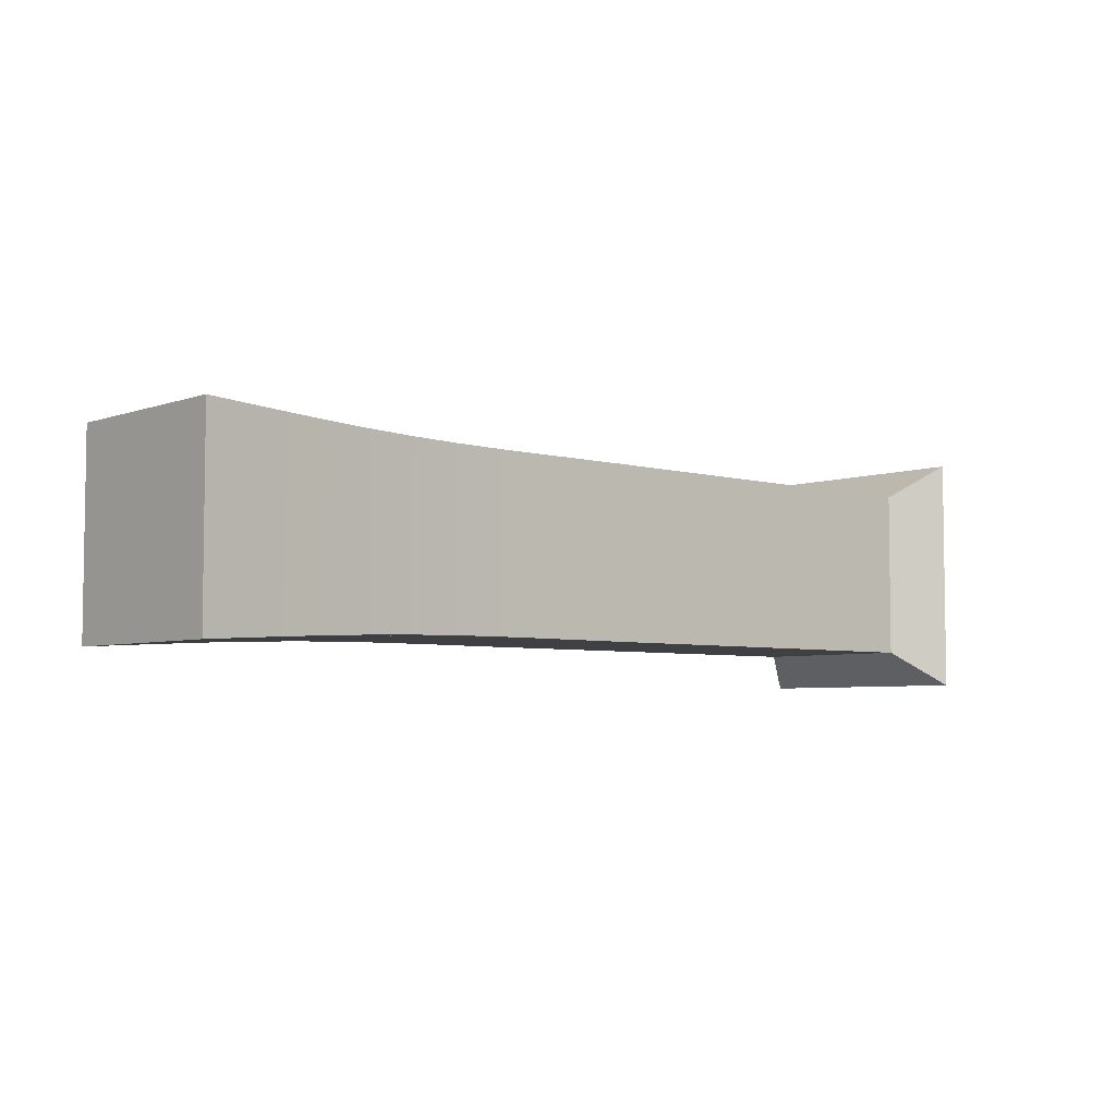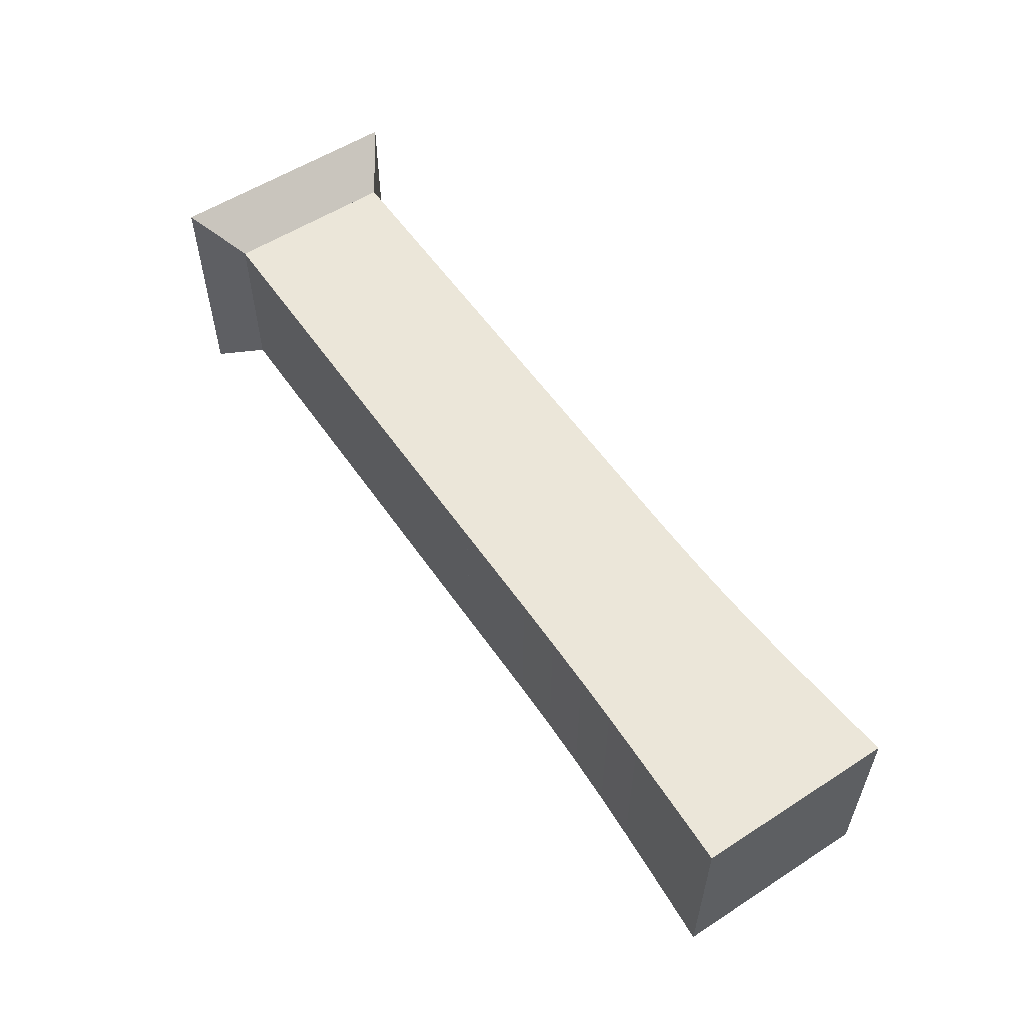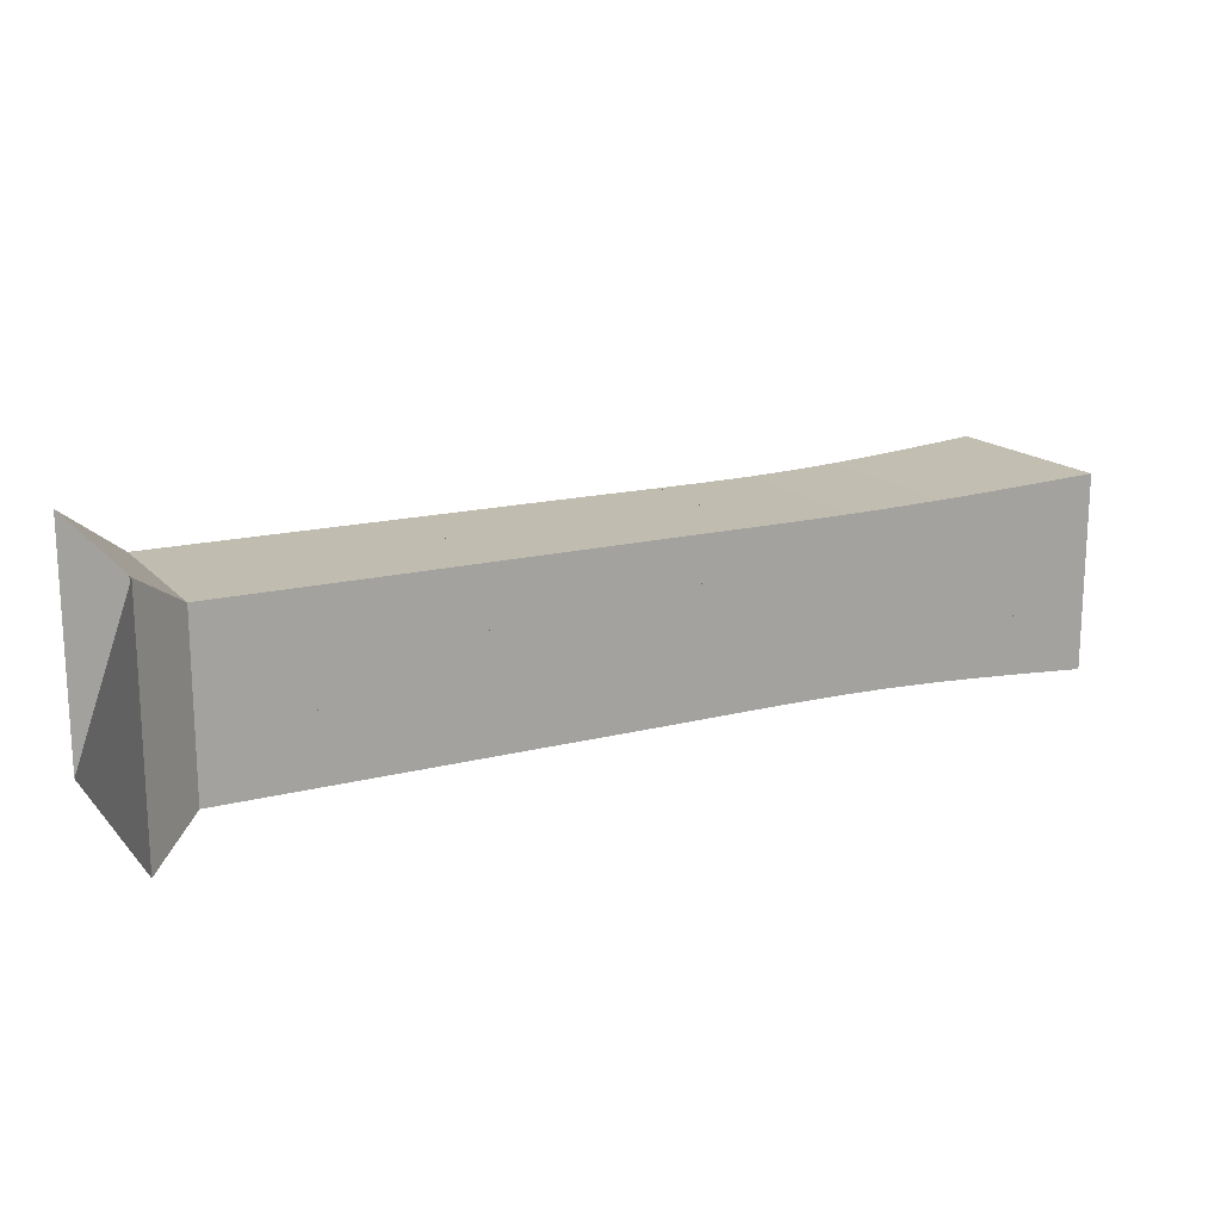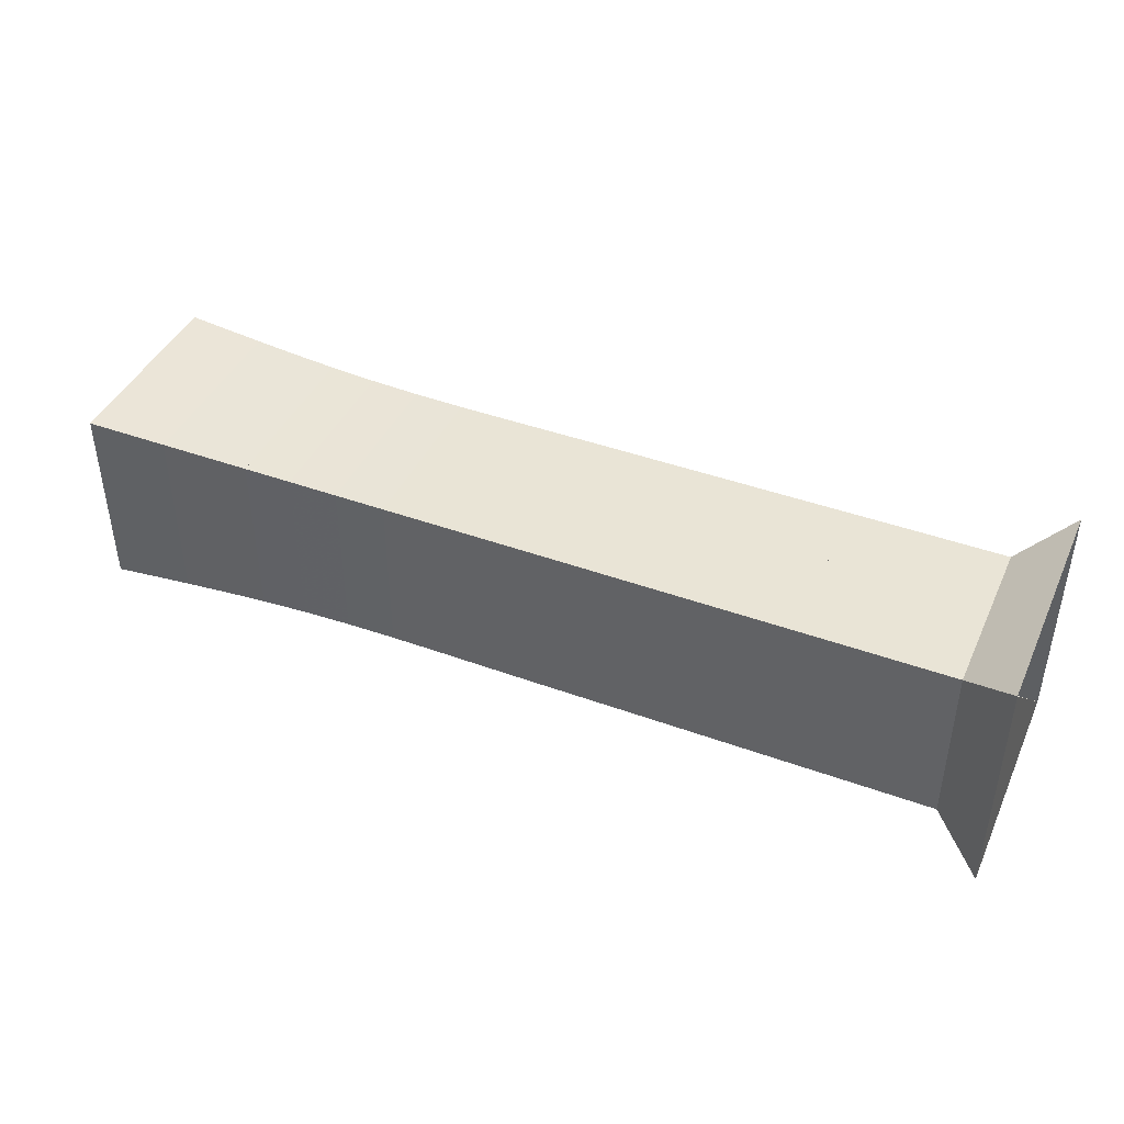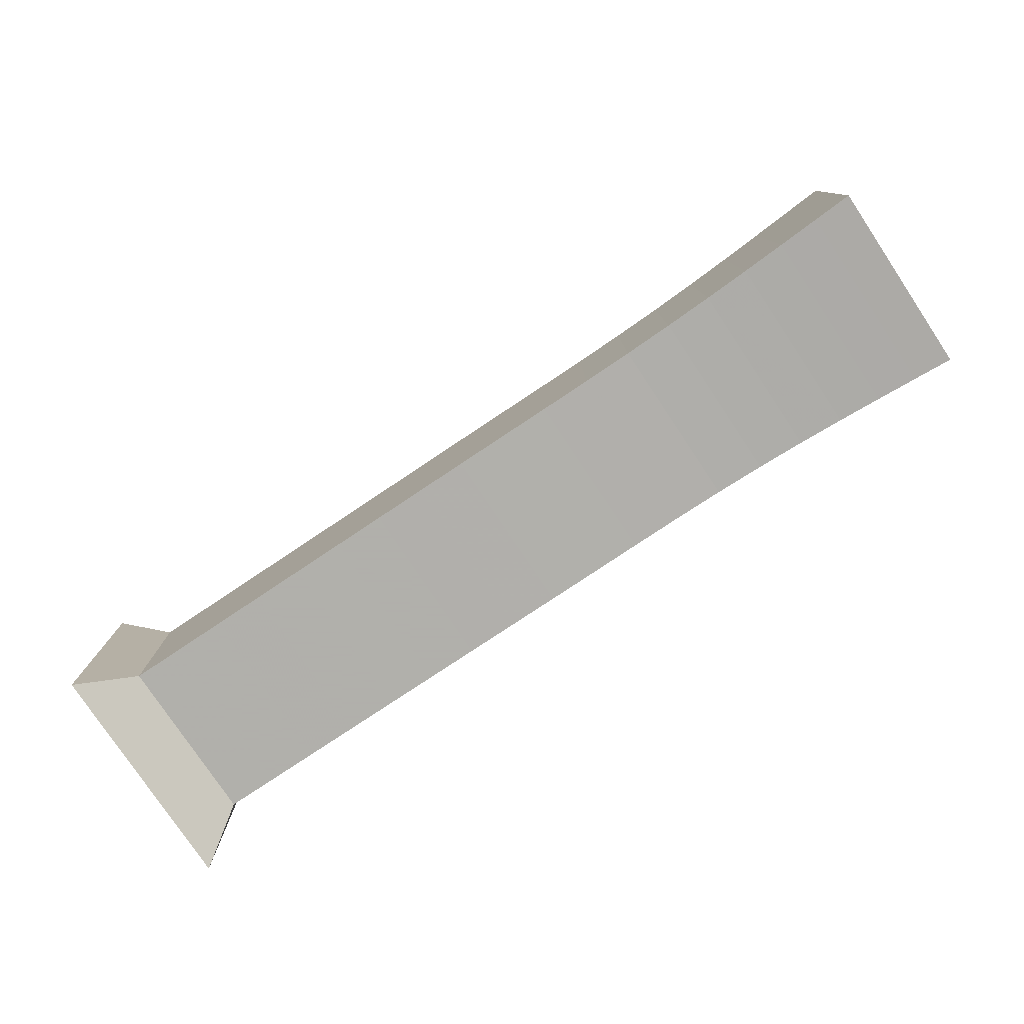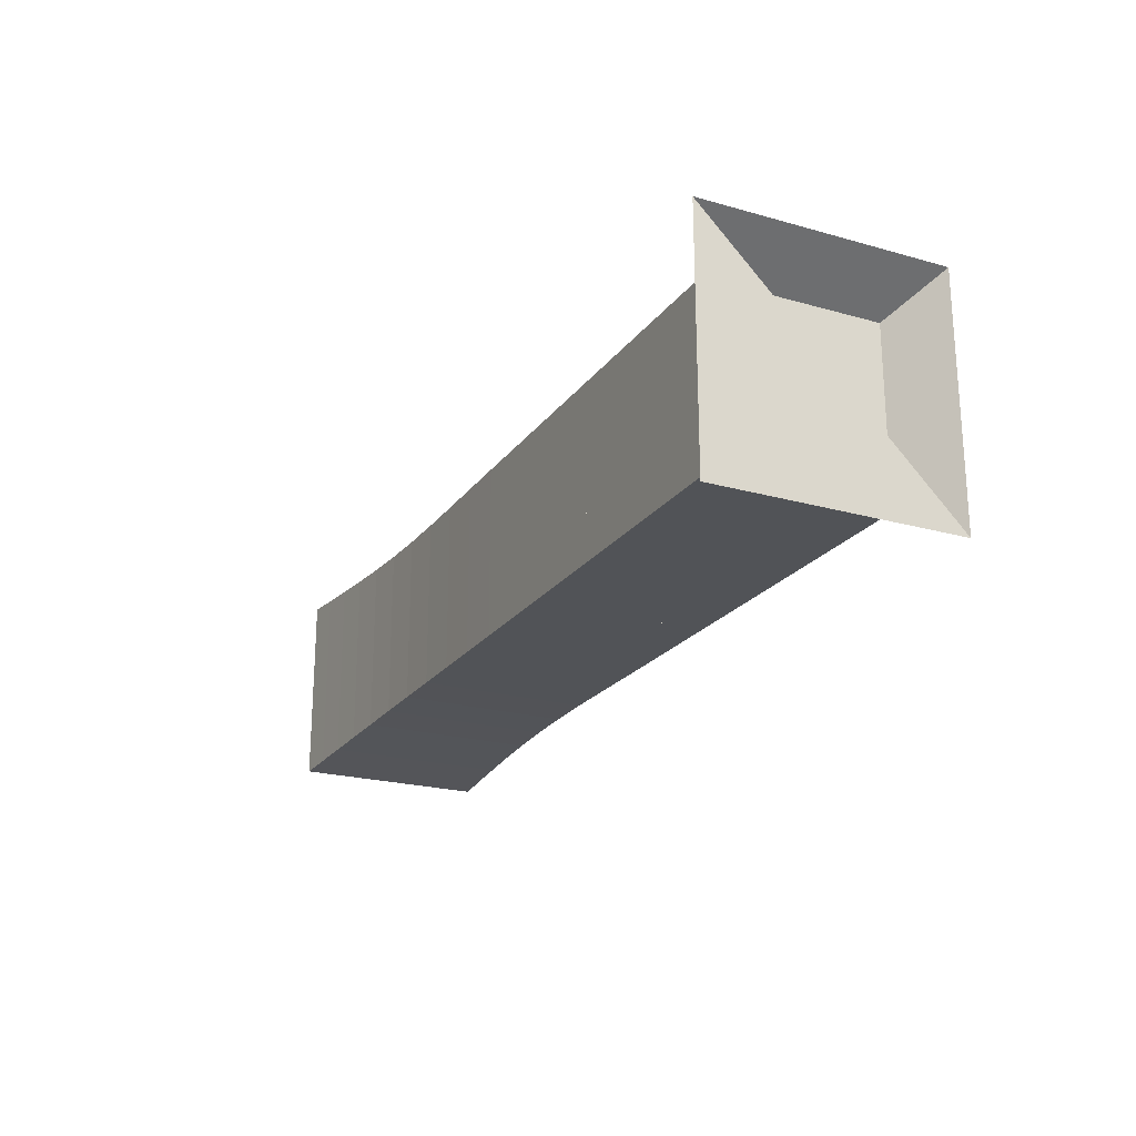
<metadata>
{"format":"obj","ext":"obj","renderer":"f3d","projection":"perspective","resolution":1024,"background":"white","views":[{"elev":-5.0,"azim":138.1,"up":"+Y"},{"elev":56.0,"azim":56.0,"up":"+Y"},{"elev":16.5,"azim":-27.6,"up":"+Z"},{"elev":42.6,"azim":-156.5,"up":"+Y"},{"elev":-78.4,"azim":33.7,"up":"+Y"},{"elev":-21.9,"azim":-116.2,"up":"+Y"}]}
</metadata>
<code>
v 0 -0.25 -0.25
v 0 -0.25 0.25
v 0 0.25 0.25
v 0 0.25 -0.25
v 0.1053 -0.1768 -0.1768
v 0.1053 -0.1768 0.1768
v 0.1053 0.1768 0.1768
v 0.1053 0.1768 -0.1768
v 0.2105 -0.1768 -0.1768
v 0.2105 -0.1768 0.1768
v 0.2105 0.1768 0.1768
v 0.2105 0.1768 -0.1768
v 0.3158 -0.1768 -0.1768
v 0.3158 -0.1768 0.1768
v 0.3158 0.1768 0.1768
v 0.3158 0.1768 -0.1768
v 0.421 -0.1768 -0.1768
v 0.421 -0.1768 0.1768
v 0.421 0.1768 0.1768
v 0.421 0.1768 -0.1768
v 0.5263 -0.1768 -0.1768
v 0.5263 -0.1768 0.1768
v 0.5263 0.1768 0.1768
v 0.5263 0.1768 -0.1768
v 0.6316 -0.1768 -0.1768
v 0.6316 -0.1768 0.1768
v 0.6316 0.1768 0.1768
v 0.6316 0.1768 -0.1768
v 0.7369 -0.1768 -0.1768
v 0.7369 -0.1768 0.1768
v 0.7369 0.1768 0.1768
v 0.7369 0.1768 -0.1768
v 0.8421 -0.1768 -0.1768
v 0.8421 -0.1768 0.1768
v 0.8421 0.1768 0.1768
v 0.8421 0.1768 -0.1768
v 0.9473 -0.1768 -0.1768
v 0.9473 -0.1768 0.1768
v 0.9473 0.1768 0.1768
v 0.9473 0.1768 -0.1768
v 1.053 -0.1767 -0.1767
v 1.053 -0.1767 0.1767
v 1.053 0.1767 0.1767
v 1.053 0.1767 -0.1767
v 1.158 -0.1765 -0.1765
v 1.158 -0.1765 0.1765
v 1.158 0.1765 0.1765
v 1.158 0.1765 -0.1765
v 1.264 -0.1765 -0.1765
v 1.264 -0.1765 0.1765
v 1.264 0.1765 0.1765
v 1.264 0.1765 -0.1765
v 1.368 -0.1774 -0.1774
v 1.368 -0.1774 0.1774
v 1.368 0.1774 0.1774
v 1.368 0.1774 -0.1774
v 1.471 -0.1794 -0.1794
v 1.471 -0.1794 0.1794
v 1.471 0.1794 0.1794
v 1.471 0.1794 -0.1794
v 1.569 -0.1828 -0.1828
v 1.569 -0.1828 0.1828
v 1.569 0.1828 0.1828
v 1.569 0.1828 -0.1828
v 1.663 -0.1871 -0.1871
v 1.663 -0.1871 0.1871
v 1.663 0.1871 0.1871
v 1.663 0.1871 -0.1871
v 1.752 -0.1919 -0.1919
v 1.752 -0.1919 0.1919
v 1.752 0.1919 0.1919
v 1.752 0.1919 -0.1919
v 1.837 -0.1968 -0.1968
v 1.837 -0.1968 0.1968
v 1.837 0.1968 0.1968
v 1.837 0.1968 -0.1968
v 1.918 -0.2017 -0.2017
v 1.918 -0.2017 0.2017
v 1.918 0.2017 0.2017
v 1.918 0.2017 -0.2017
f 1 2 4 5
f 5 6 7 8
f 5 6 2 1
f 6 7 3 2
f 7 8 4 3
f 8 5 1 4
f 9 10 11 12
f 9 10 6 5
f 10 11 7 6
f 11 12 8 7
f 12 9 5 8
f 13 14 15 16
f 13 14 10 9
f 14 15 11 10
f 15 16 12 11
f 16 13 9 12
f 17 18 19 20
f 17 18 14 13
f 18 19 15 14
f 19 20 16 15
f 20 17 13 16
f 21 22 23 24
f 21 22 18 17
f 22 23 19 18
f 23 24 20 19
f 24 21 17 20
f 25 26 27 28
f 25 26 22 21
f 26 27 23 22
f 27 28 24 23
f 28 25 21 24
f 29 30 31 32
f 29 30 26 25
f 30 31 27 26
f 31 32 28 27
f 32 29 25 28
f 33 34 35 36
f 33 34 30 29
f 34 35 31 30
f 35 36 32 31
f 36 33 29 32
f 37 38 39 40
f 37 38 34 33
f 38 39 35 34
f 39 40 36 35
f 40 37 33 36
f 41 42 43 44
f 41 42 38 37
f 42 43 39 38
f 43 44 40 39
f 44 41 37 40
f 45 46 47 48
f 45 46 42 41
f 46 47 43 42
f 47 48 44 43
f 48 45 41 44
f 49 50 51 52
f 49 50 46 45
f 50 51 47 46
f 51 52 48 47
f 52 49 45 48
f 53 54 55 56
f 53 54 50 49
f 54 55 51 50
f 55 56 52 51
f 56 53 49 52
f 57 58 59 60
f 57 58 54 53
f 58 59 55 54
f 59 60 56 55
f 60 57 53 56
f 61 62 63 64
f 61 62 58 57
f 62 63 59 58
f 63 64 60 59
f 64 61 57 60
f 65 66 67 68
f 65 66 62 61
f 66 67 63 62
f 67 68 64 63
f 68 65 61 64
f 69 70 71 72
f 69 70 66 65
f 70 71 67 66
f 71 72 68 67
f 72 69 65 68
f 73 74 75 76
f 73 74 70 69
f 74 75 71 70
f 75 76 72 71
f 76 73 69 72
f 77 78 79 80
f 77 78 74 73
f 78 79 75 74
f 79 80 76 75
f 80 77 73 76

</code>
